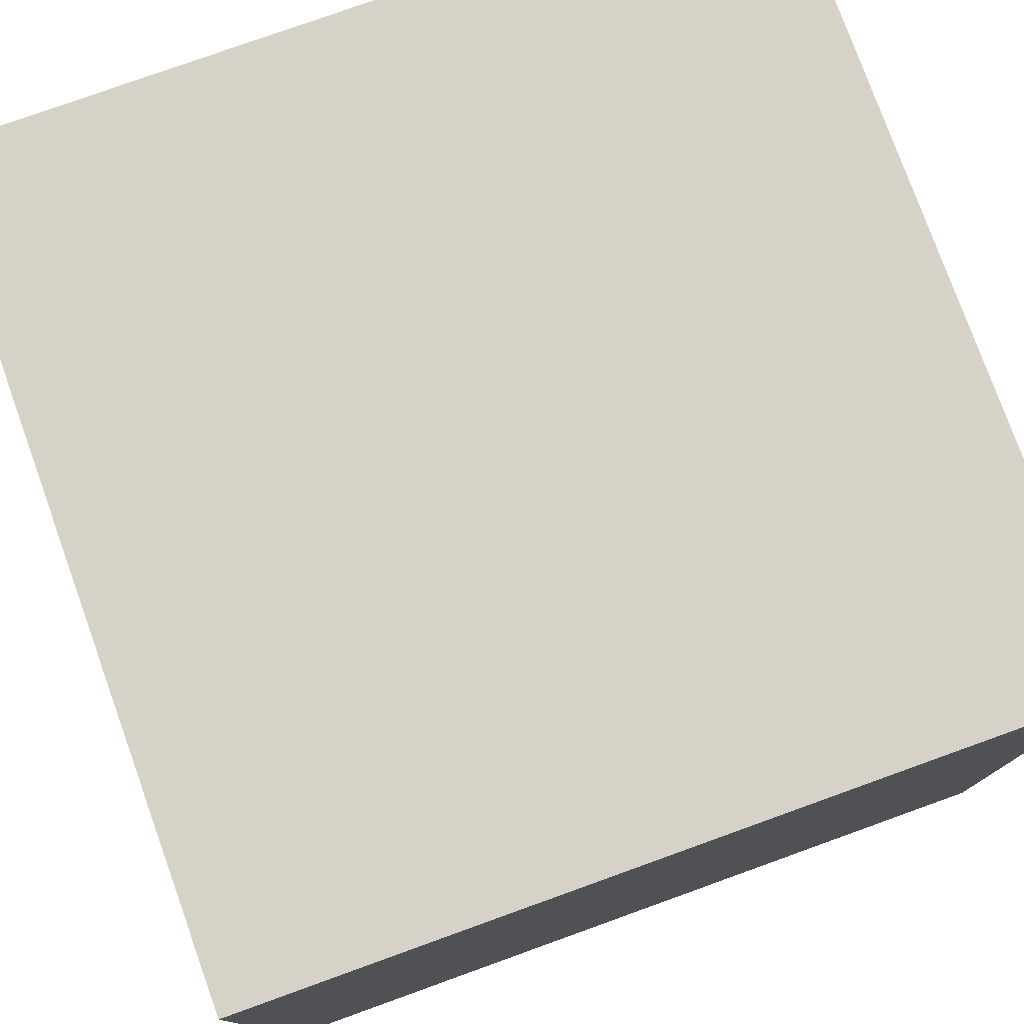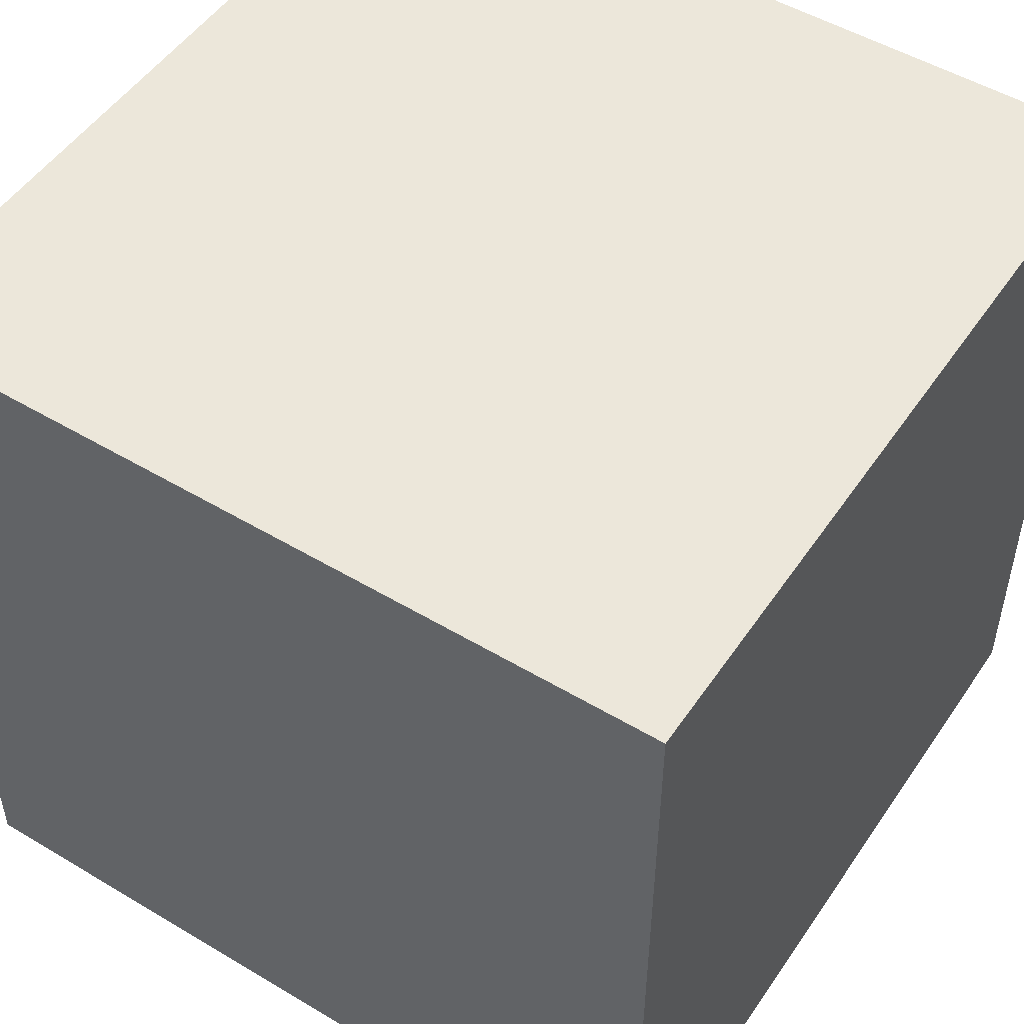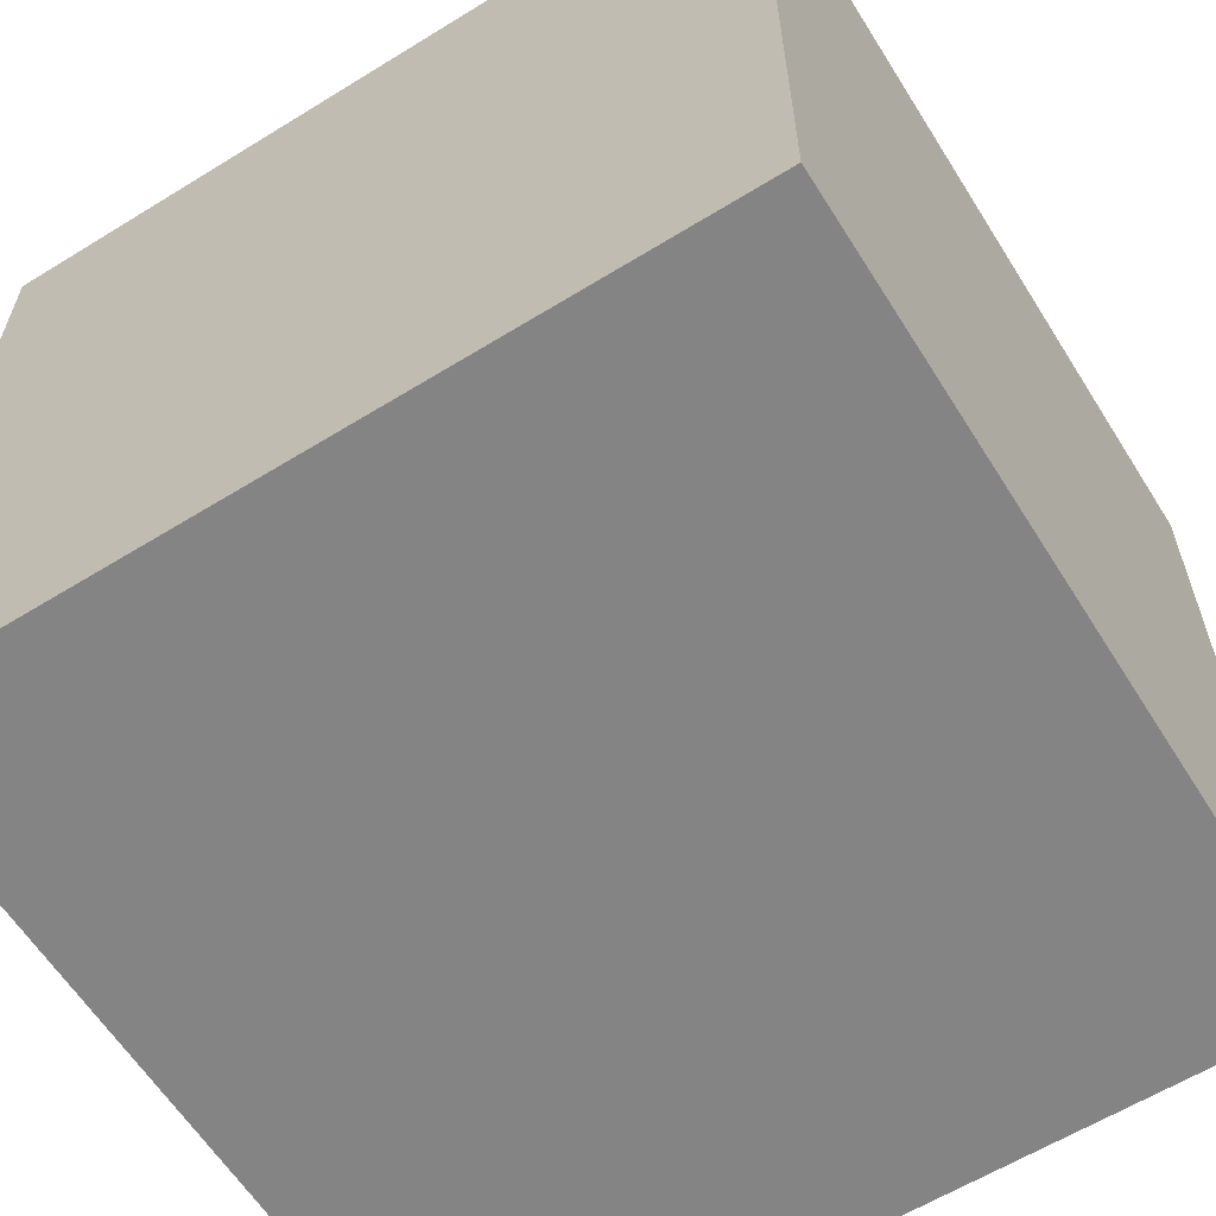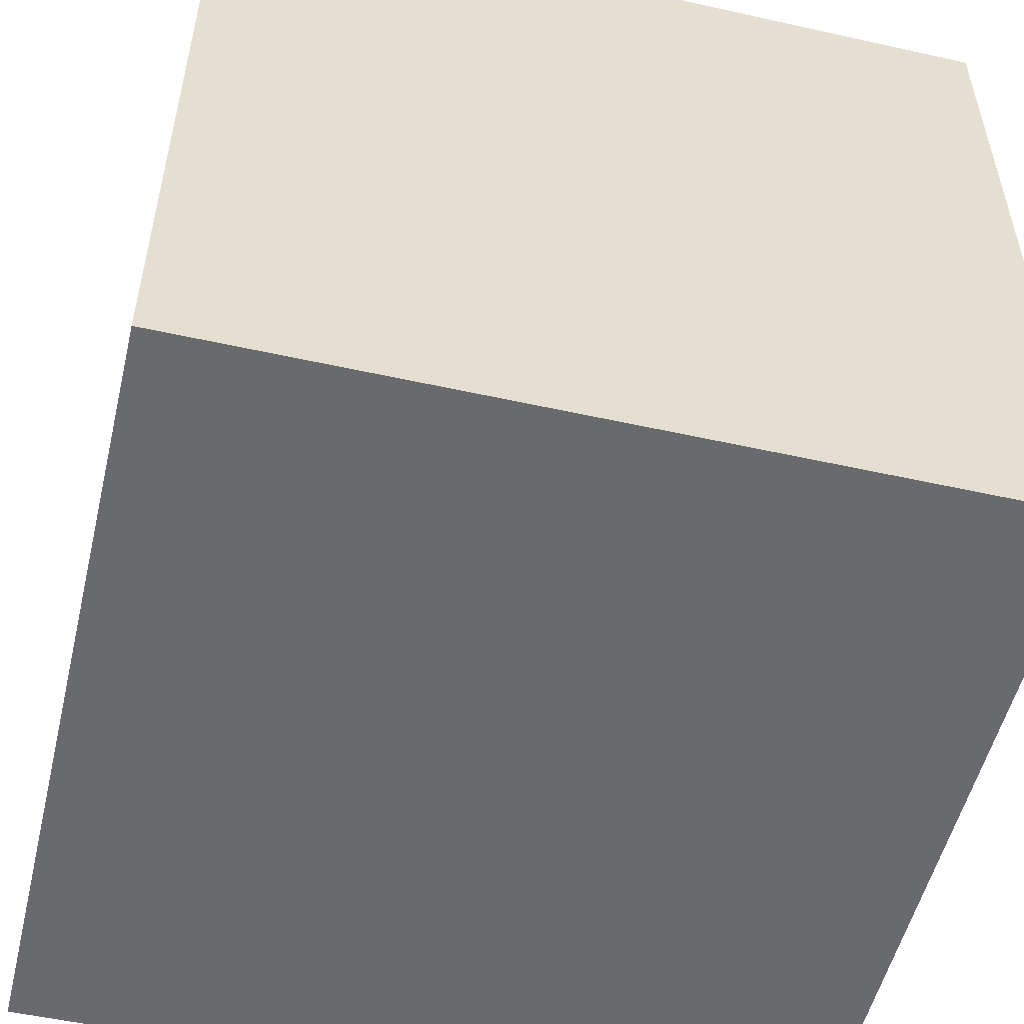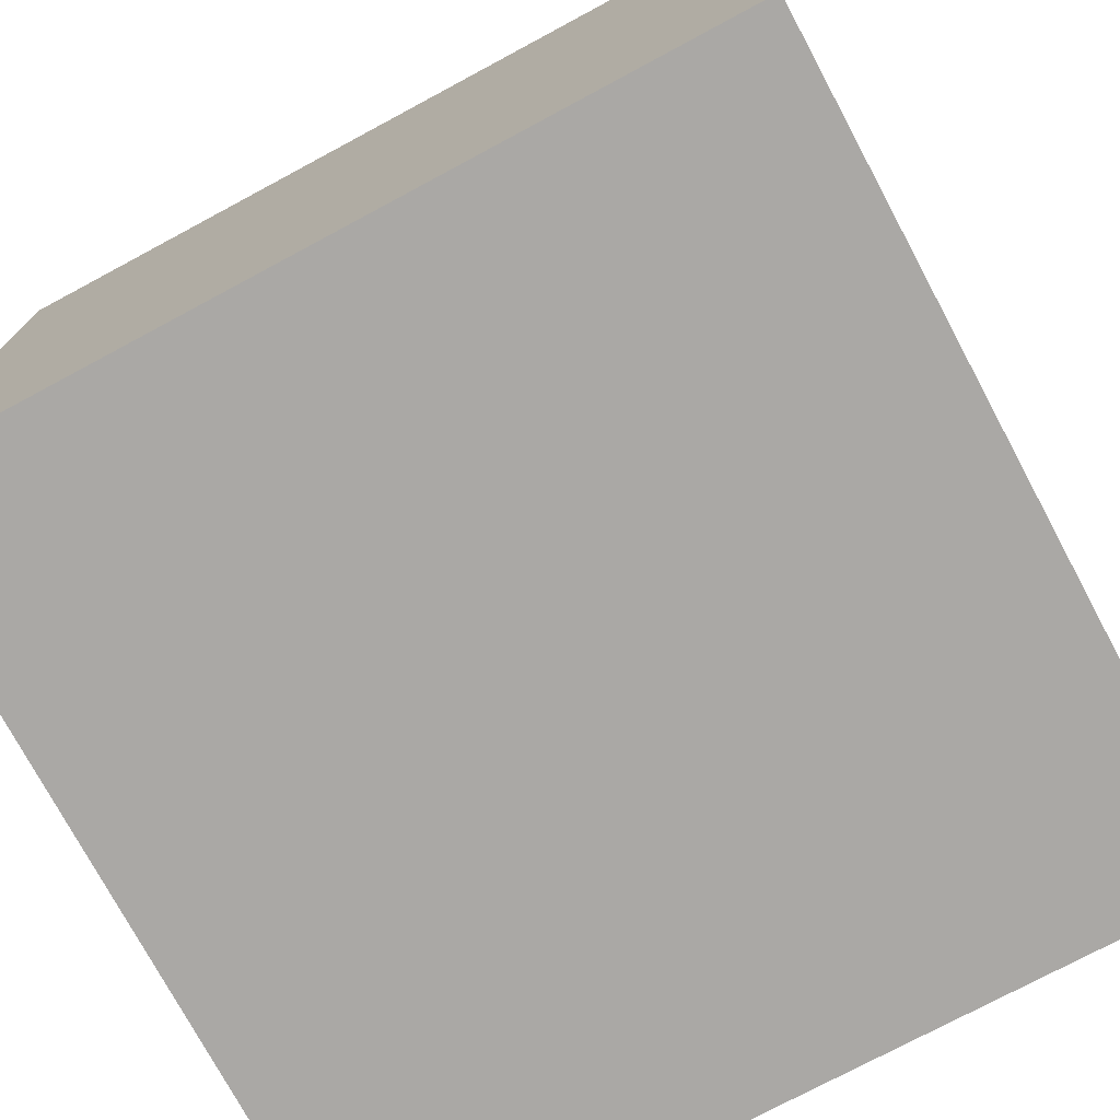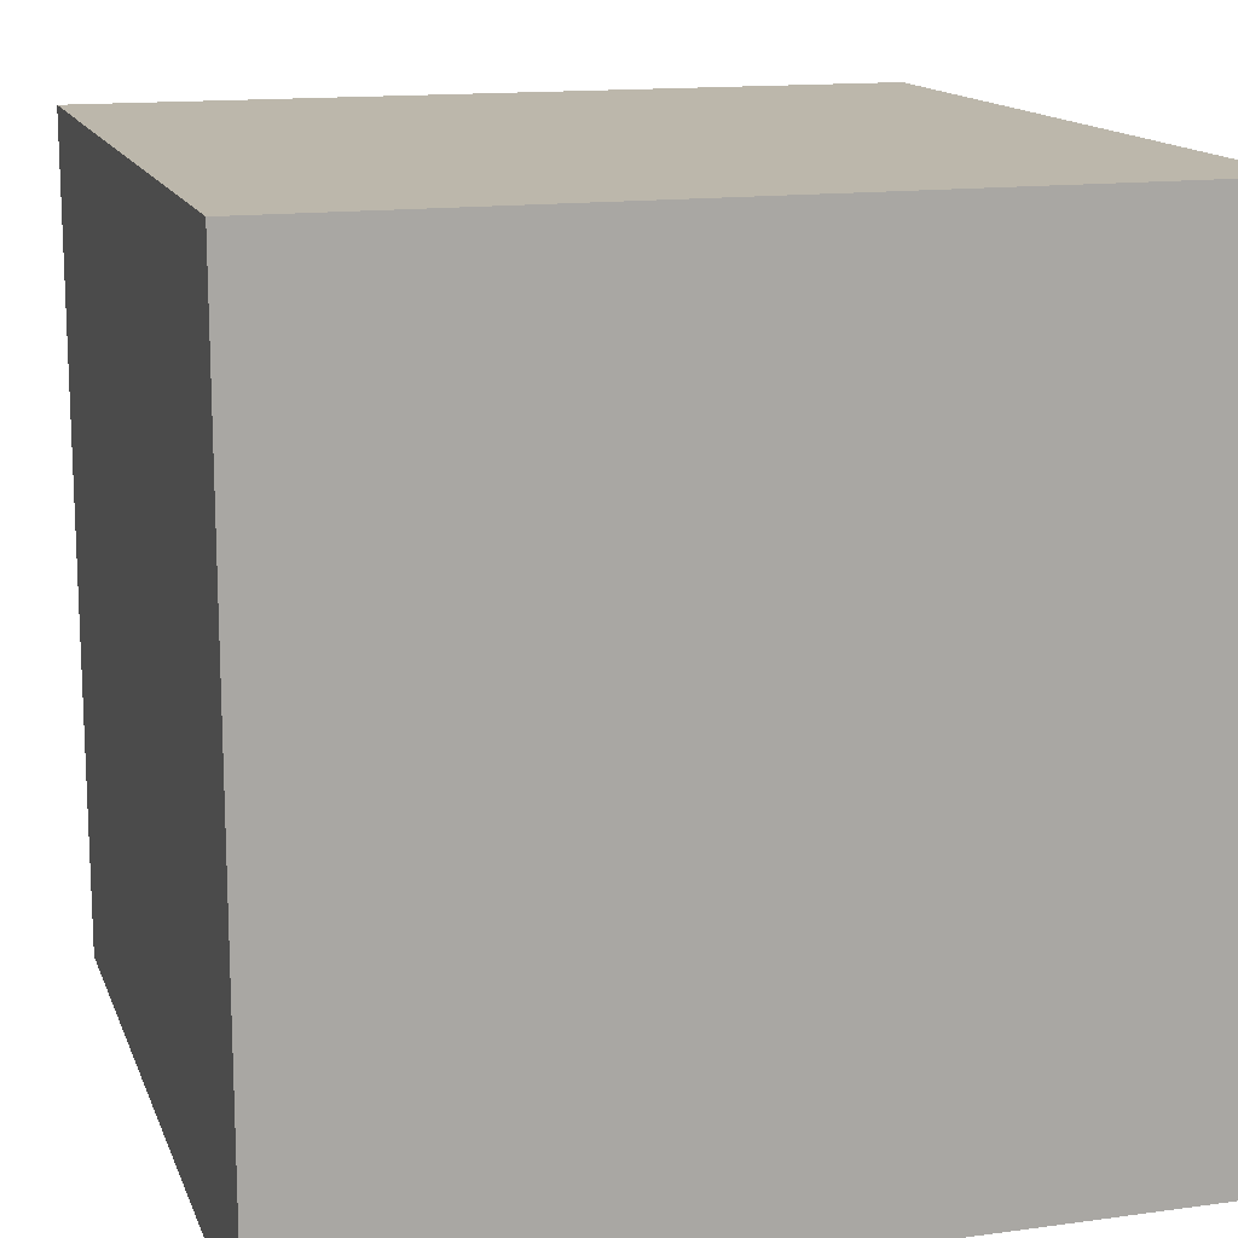
<metadata>
{"format":"obj","ext":"obj","renderer":"f3d","projection":"perspective","resolution":1024,"background":"white","views":[{"elev":77.9,"azim":70.2,"up":"+Z"},{"elev":50.8,"azim":33.1,"up":"+Z"},{"elev":-61.3,"azim":122.1,"up":"+Y"},{"elev":-53.1,"azim":-103.4,"up":"+Y"},{"elev":-75.2,"azim":-61.8,"up":"+Z"},{"elev":14.5,"azim":-106.5,"up":"+Z"}]}
</metadata>
<code>
o Cube
v -1 -1 1
v -1 1 1
v -1 -1 -1
v -1 1 -1
v 1 -1 1
v 1 1 1
v 1 -1 -1
v 1 1 -1
f 1 3 4 2
f 3 7 8 4
f 7 5 6 8
f 5 1 2 6
f 3 1 5 7
f 8 6 2 4

</code>
